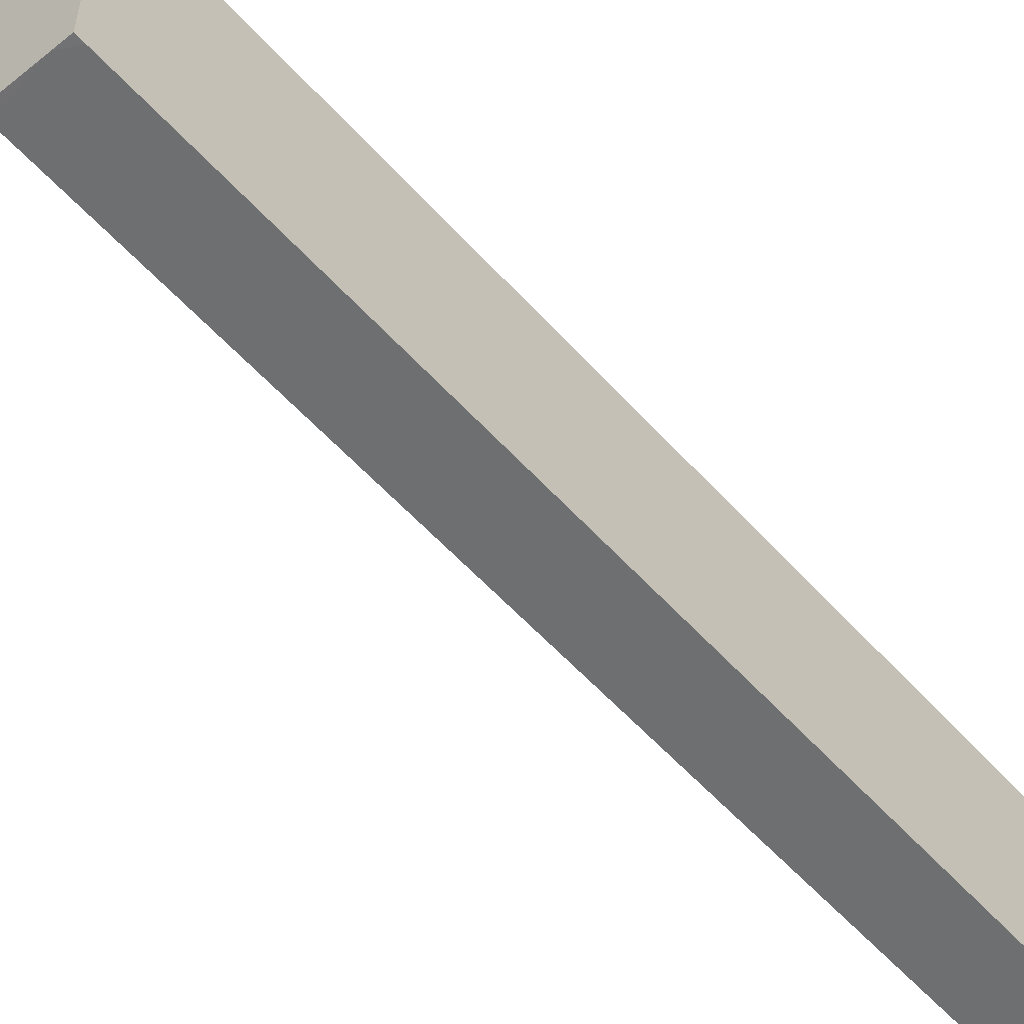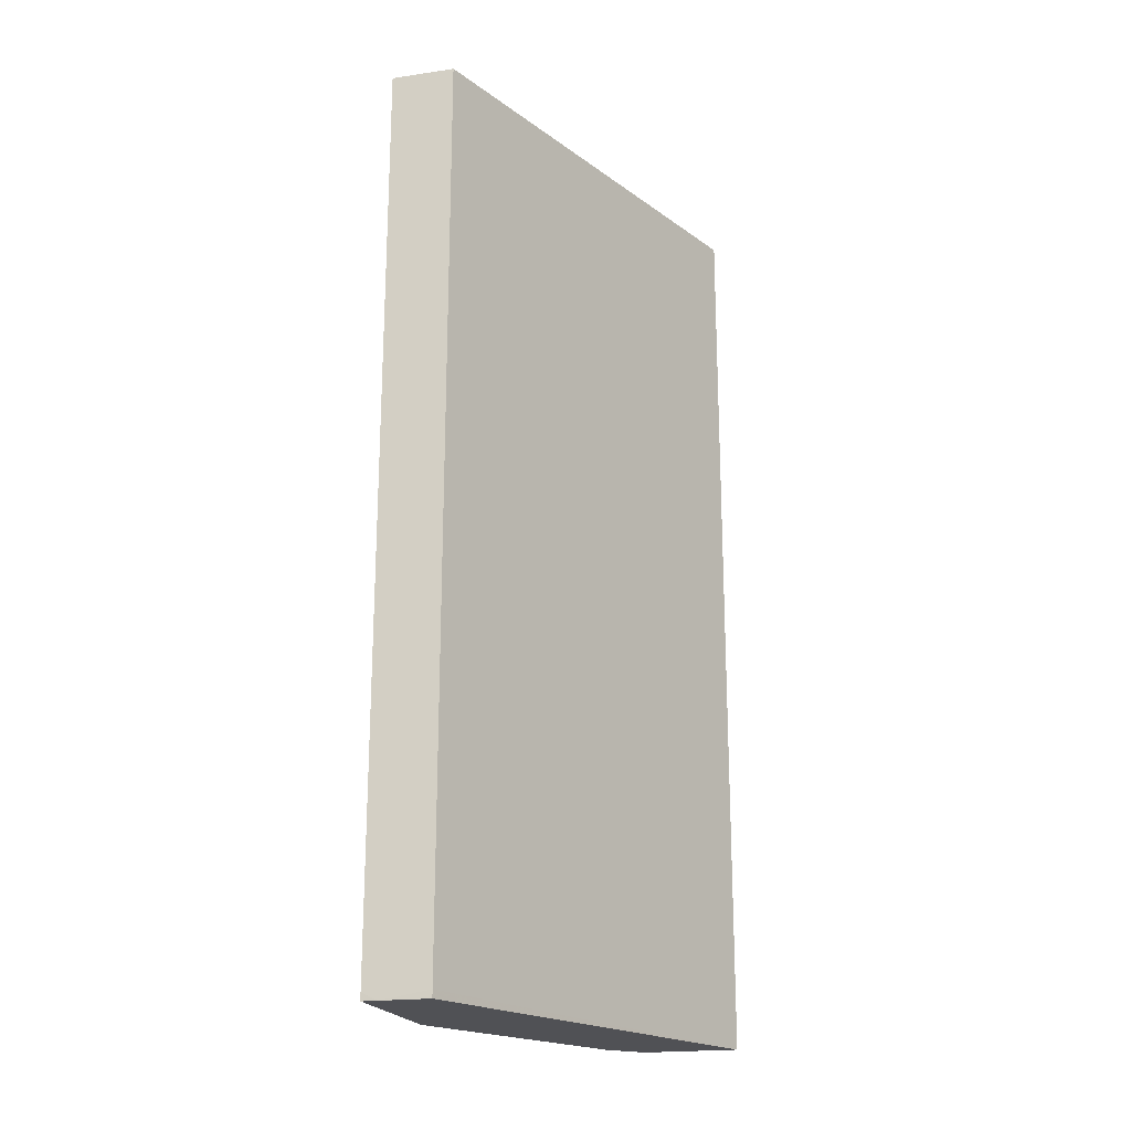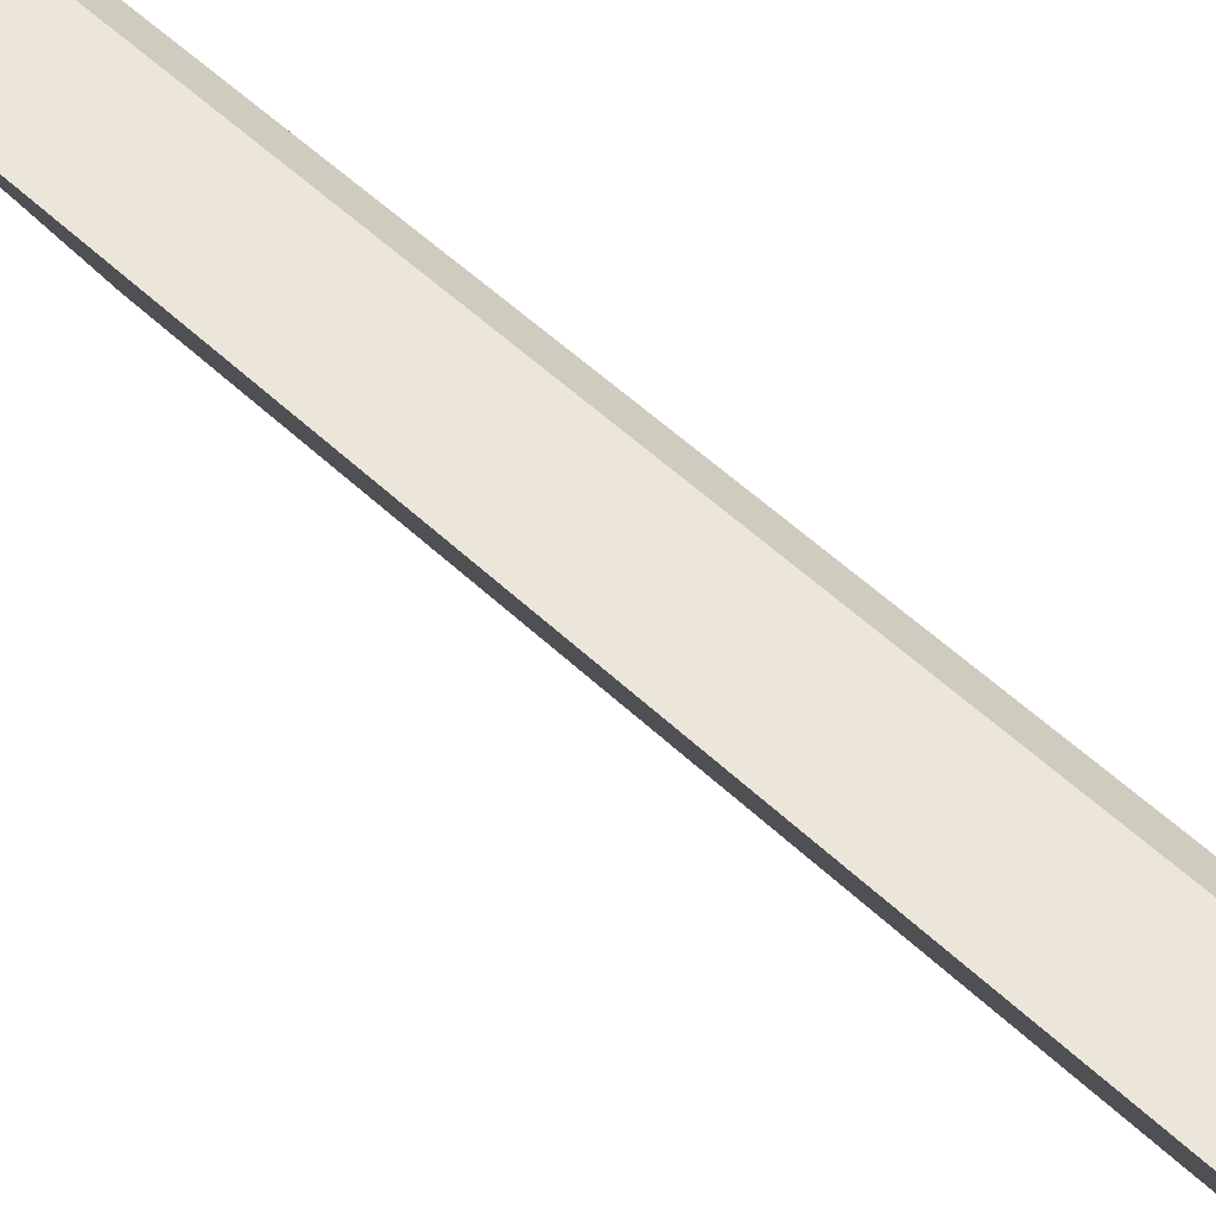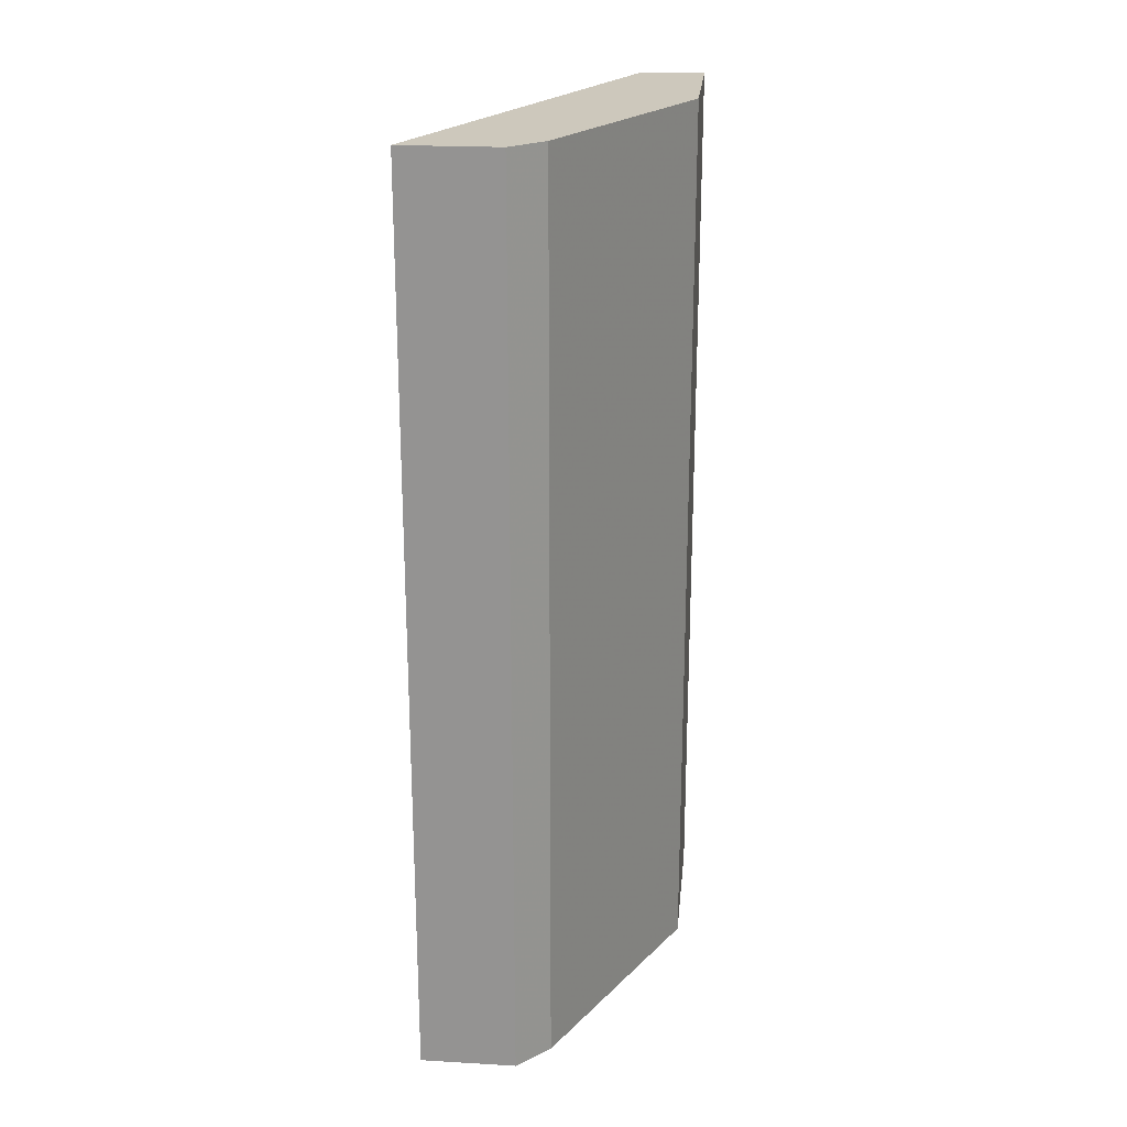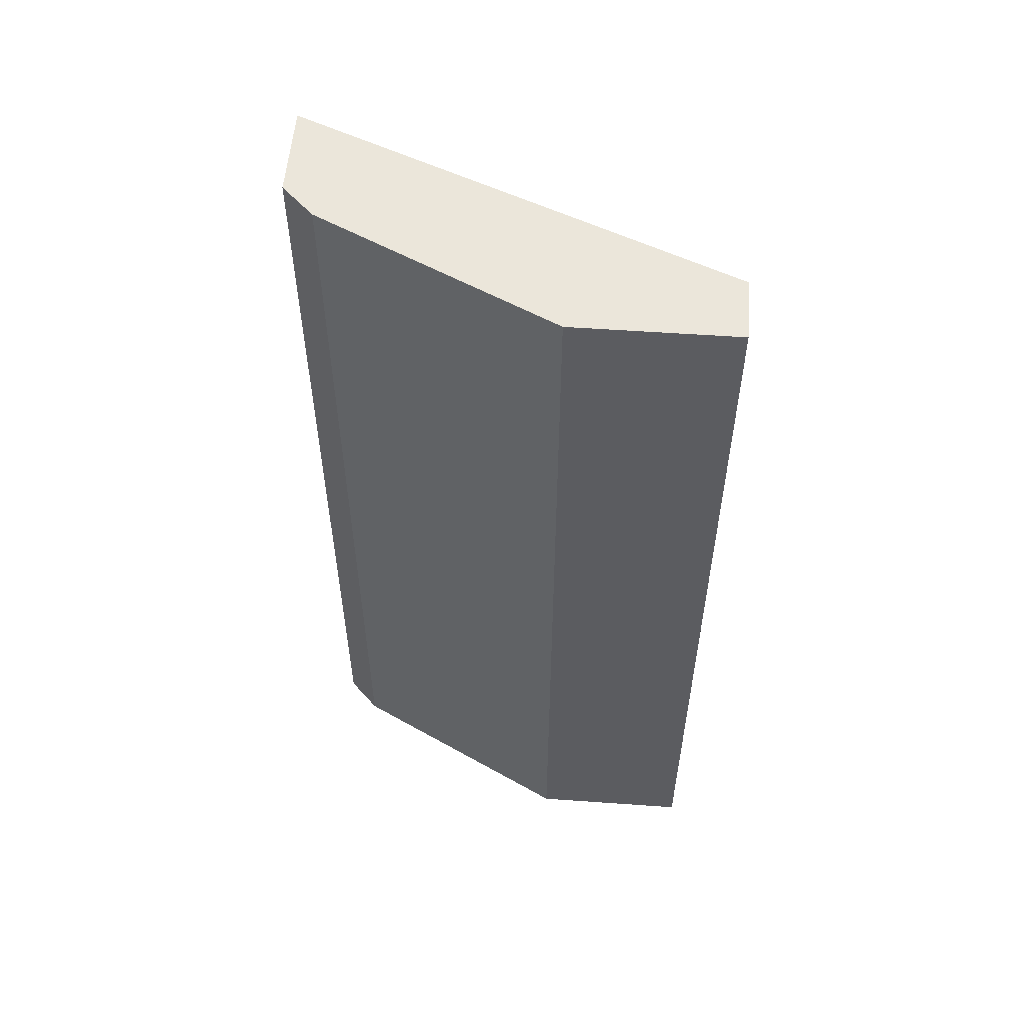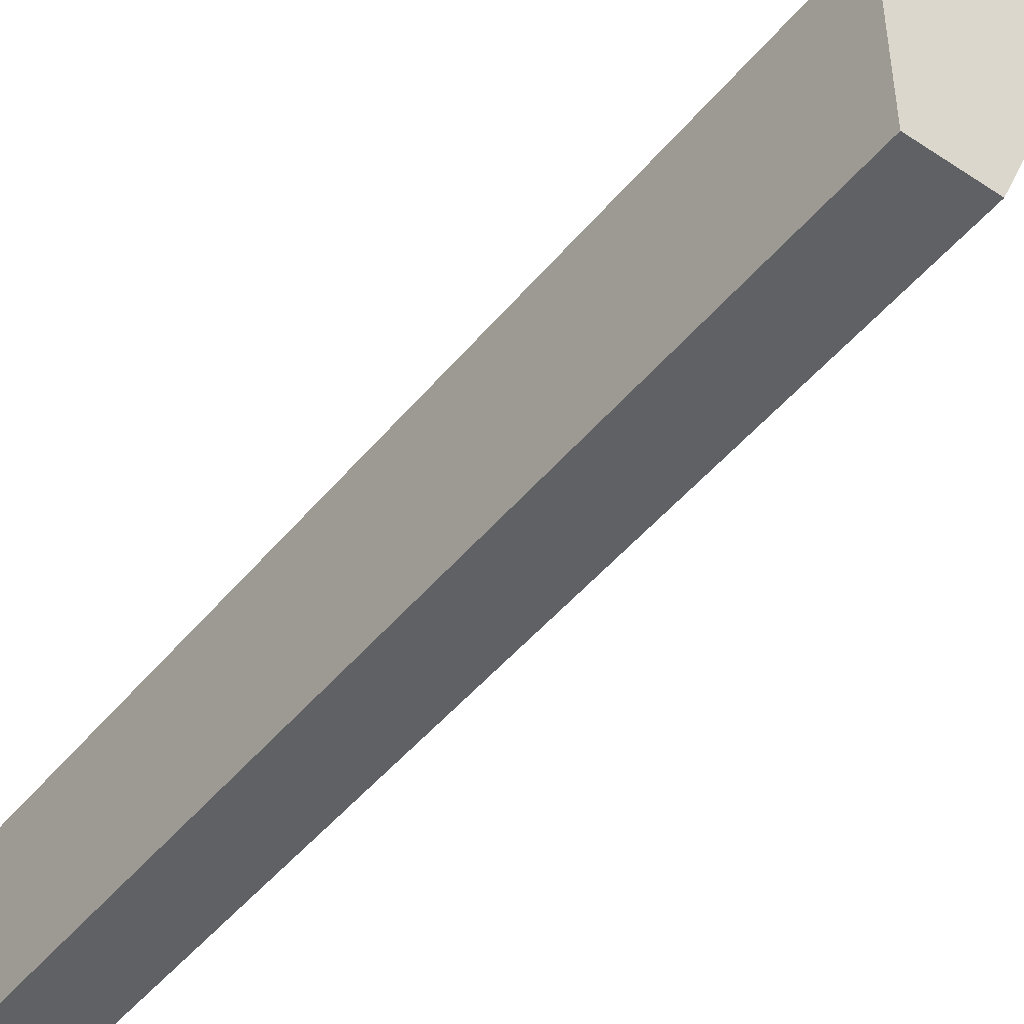
<metadata>
{"format":"obj","ext":"obj","renderer":"f3d","projection":"perspective","resolution":1024,"background":"white","views":[{"elev":-54.5,"azim":-139.4,"up":"+Y"},{"elev":-20.2,"azim":14.9,"up":"+Z"},{"elev":57.2,"azim":134.0,"up":"+Y"},{"elev":22.2,"azim":-174.3,"up":"+Z"},{"elev":54.8,"azim":-85.7,"up":"+Z"},{"elev":-46.8,"azim":-37.0,"up":"+Y"}]}
</metadata>
<code>
v -0.3367 -6.039e-05 -0.2121
v -0.2245 0.2641 -0.2121
v -0.3763 -6.039e-05 -0.2121
v -0.3367 -6.039e-05 -0.7725
v -0.2839 0.2641 -0.2121
v -0.2245 0.2641 -0.7774
v -0.3763 0.09905 -0.2121
v -0.3763 -6.039e-05 -0.7725
v -0.3665 -6.039e-05 -0.7774
v -0.3367 1.718e-05 -0.7774
v -0.3037 0.2443 -0.2121
v -0.2839 0.2641 -0.7774
v -0.3615 0.1288 -0.7774
v -0.3763 0.09905 -0.7774
v -0.3763 1.718e-05 -0.7774
v -0.3037 0.2443 -0.7774
f 5 12 16
f 5 16 11
f 6 10 9
f 6 9 15
f 6 15 14
f 6 14 13
f 7 13 14
f 6 16 12
f 7 11 13
f 8 15 9
f 11 16 13
f 4 10 6
f 6 13 16
f 4 9 10
f 3 14 15
f 1 7 3
f 3 7 14
f 2 12 5
f 2 6 12
f 1 6 2
f 1 4 6
f 1 9 4
f 1 8 9
f 1 3 8
f 1 11 7
f 1 5 11
f 1 2 5
f 3 15 8

</code>
